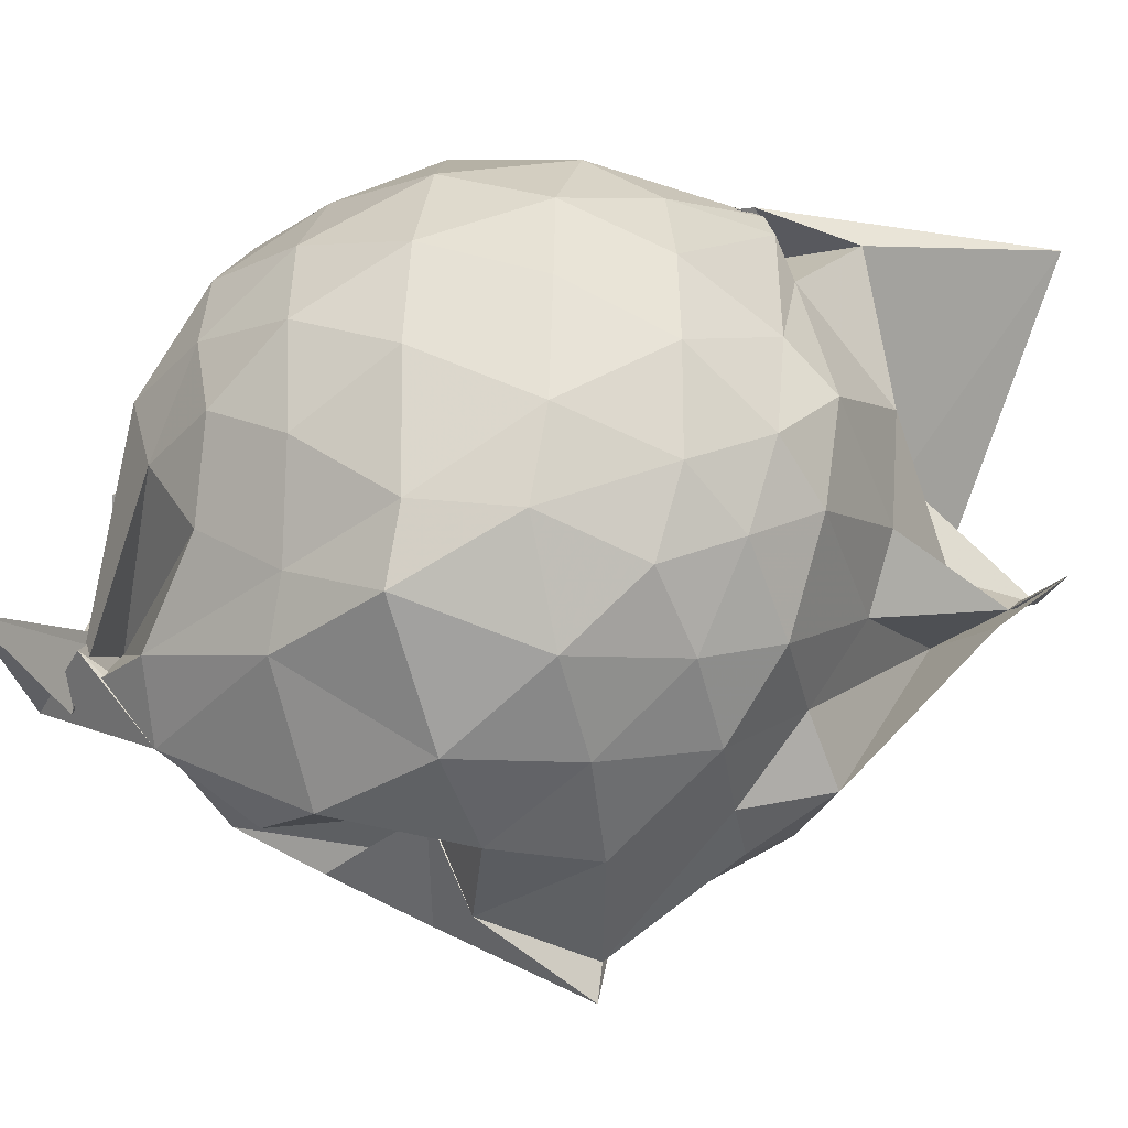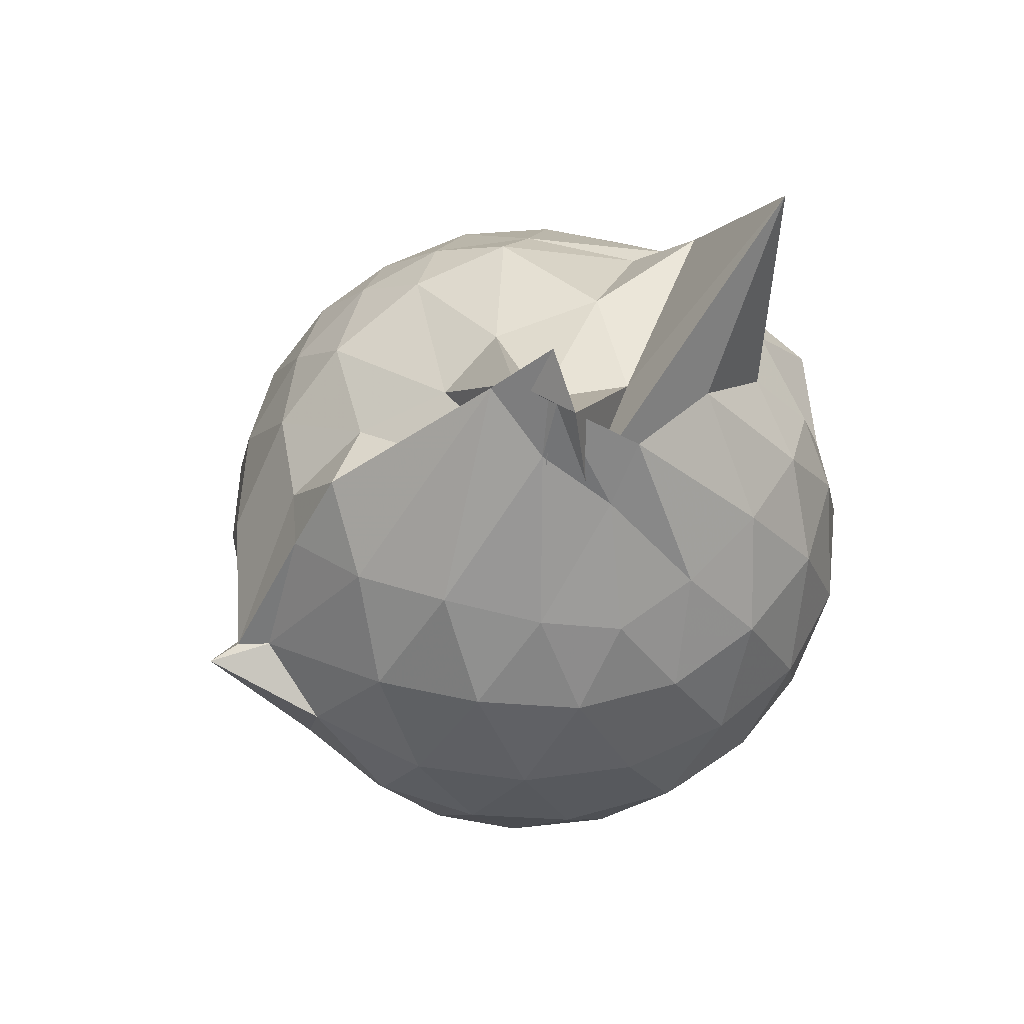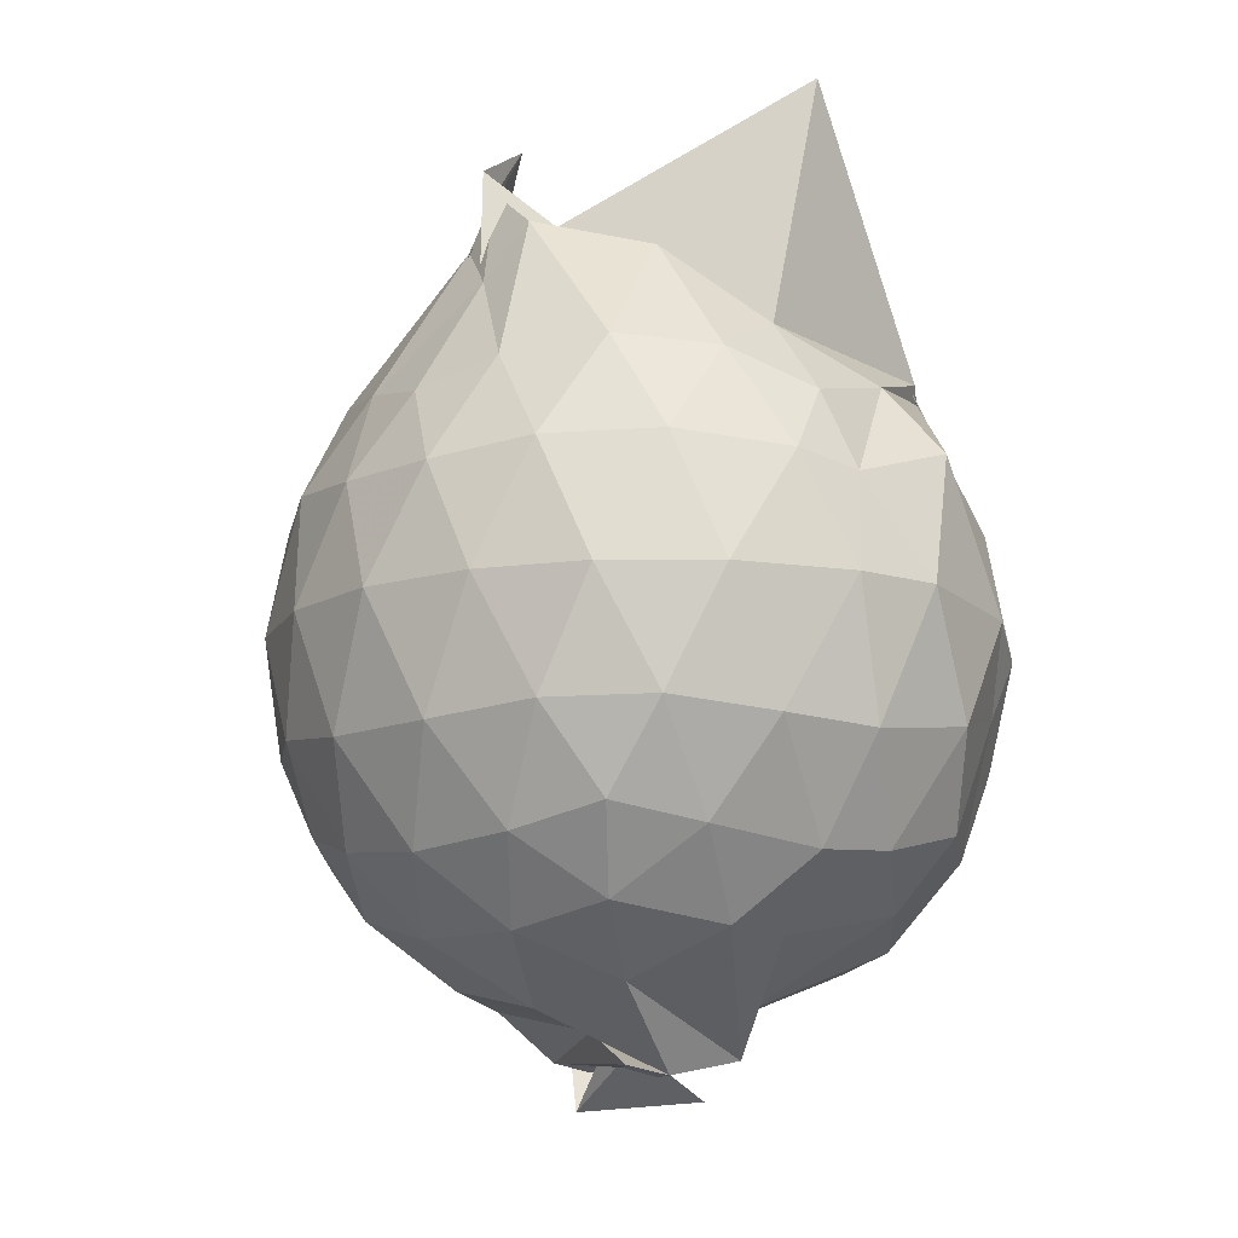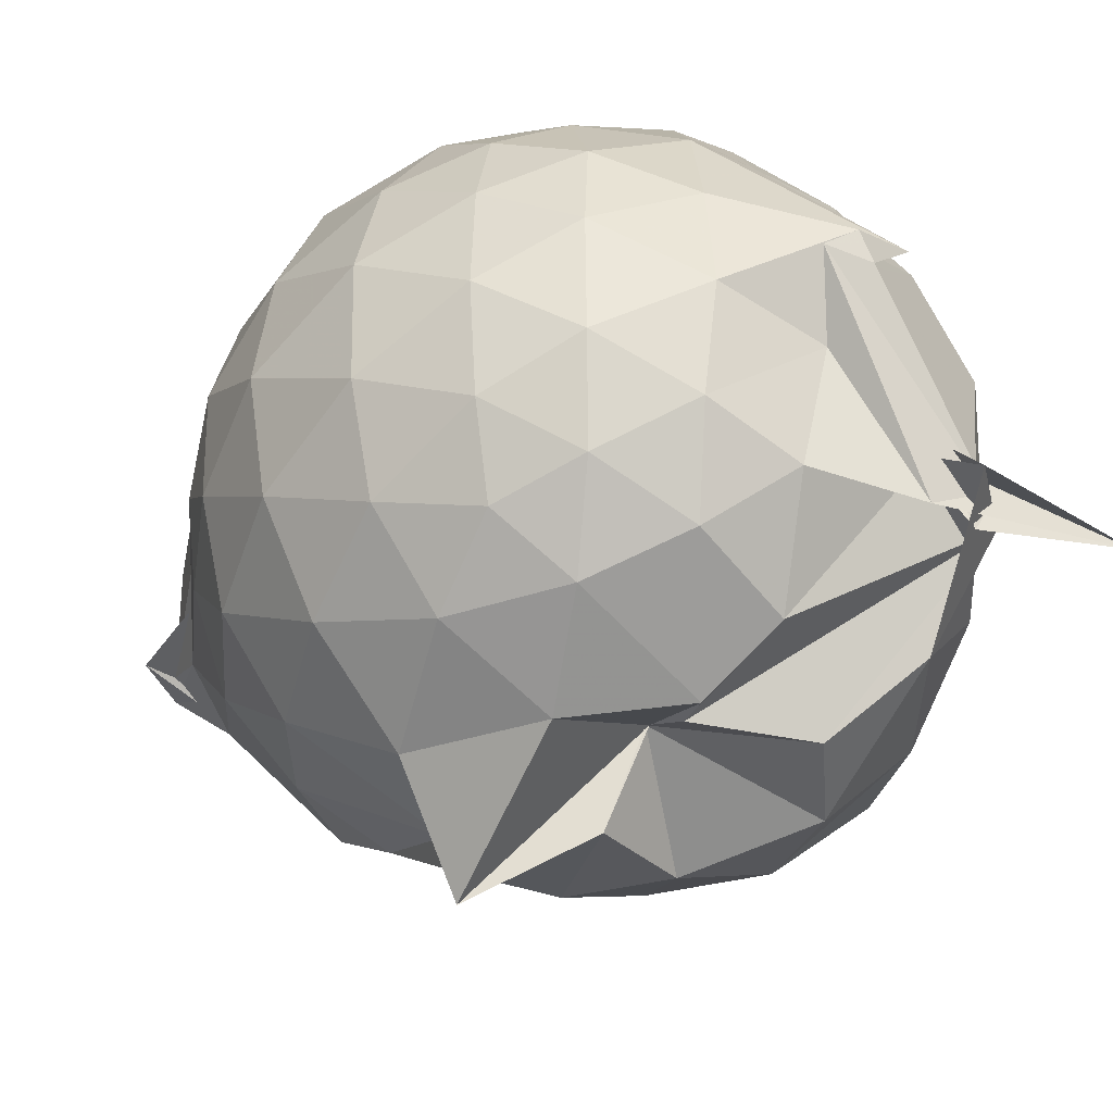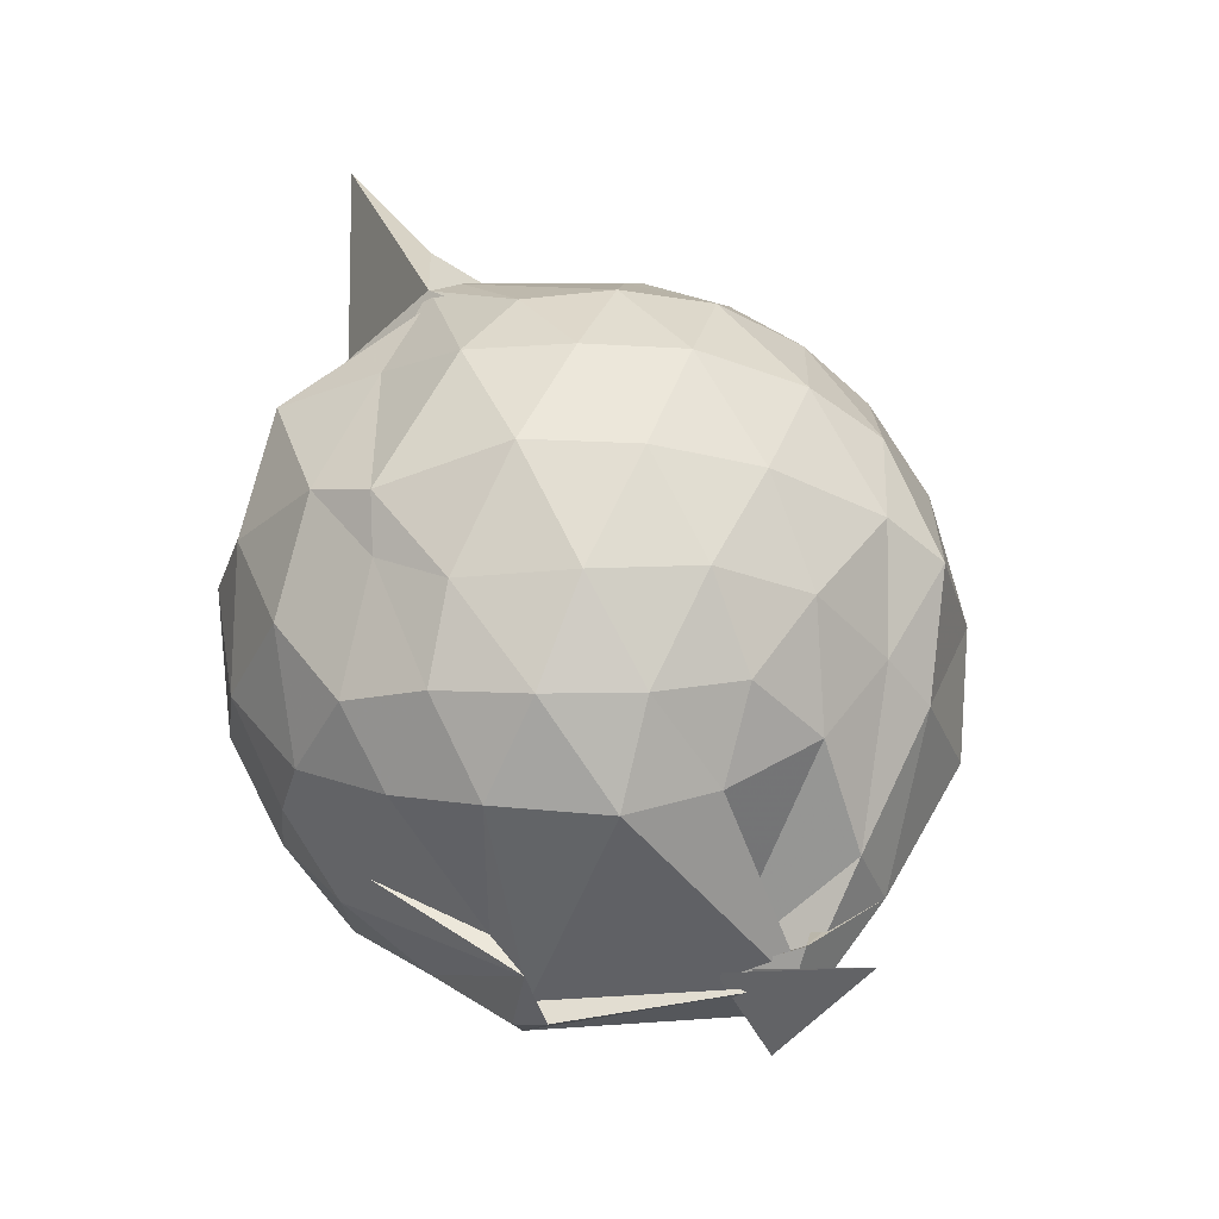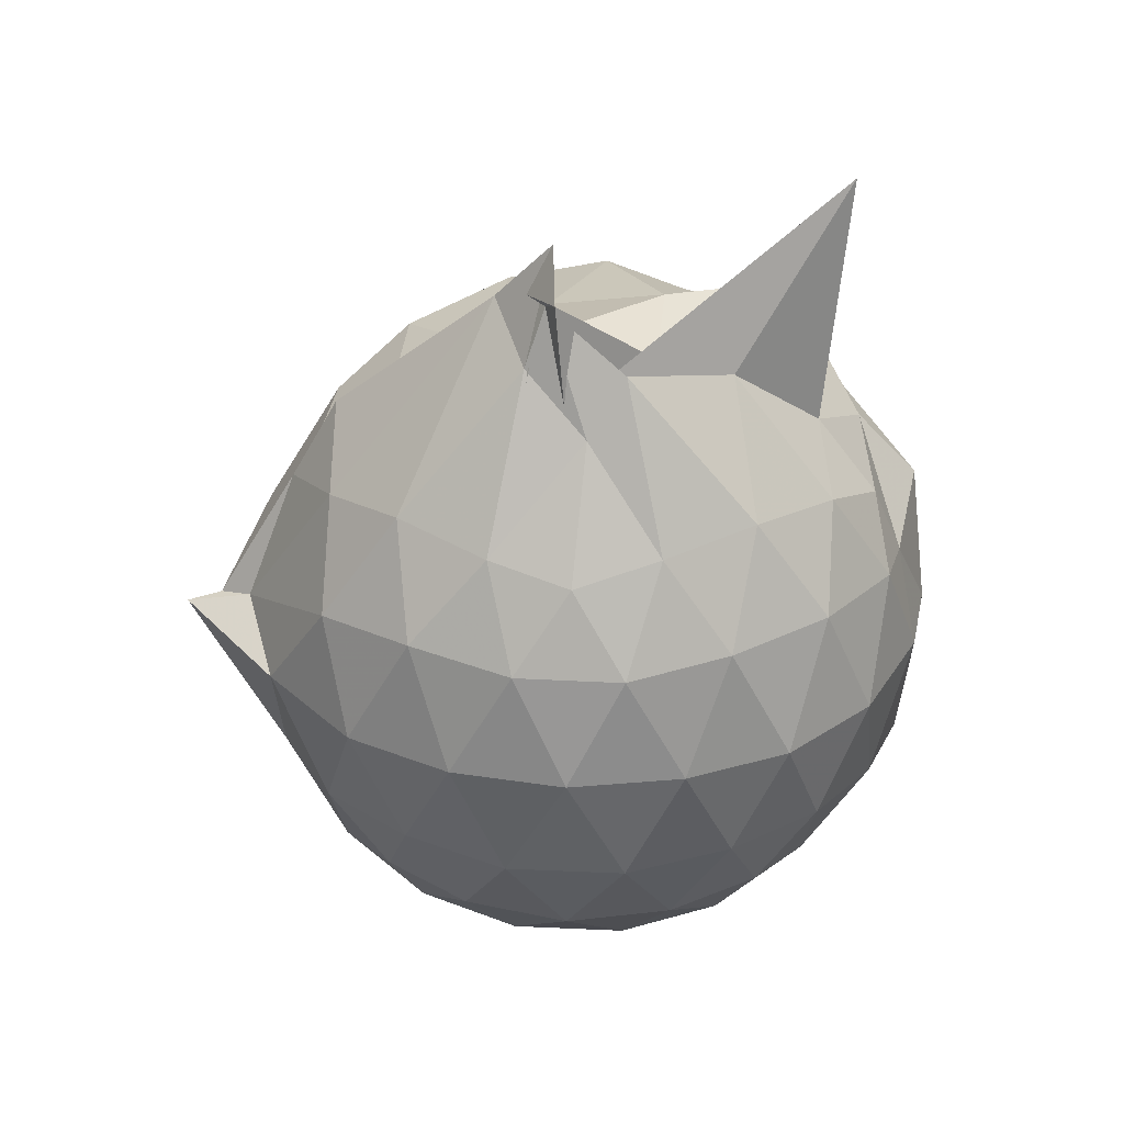
<metadata>
{"format":"obj","ext":"obj","renderer":"f3d","projection":"perspective","resolution":1024,"background":"white","views":[{"elev":-29.4,"azim":-75.3,"up":"+Y"},{"elev":52.9,"azim":72.7,"up":"+Z"},{"elev":-11.8,"azim":133.3,"up":"+Z"},{"elev":-33.3,"azim":142.3,"up":"+Y"},{"elev":-30.0,"azim":-116.5,"up":"+Z"},{"elev":32.9,"azim":93.5,"up":"+Z"}]}
</metadata>
<code>
v 0.3144 -0.359 1.708
v 0.1724 -0.1938 -0.2632
v 0.7906 -0.2812 1.26
v 0.7325 -0.06377 1.318
v 0.606 0.1627 1.348
v 0.4275 0.3529 1.318
v 0.2366 0.4724 1.232
v -0.03865 0.4365 1.301
v -0.3653 0.2919 1.355
v -0.3019 0.3063 1.408
v -0.5793 0.1919 1.237
v -0.666 -0.02502 1.28
v -0.7046 -0.2726 1.295
v -0.659 -0.5399 1.284
v -0.6096 -0.7508 1.207
v -0.4133 -0.8751 1.25
v -0.1833 -0.9783 1.254
v 0.06369 -1.008 1.227
v 0.2207 -1.044 1.217
v 0.4348 -0.9146 1.29
v 0.6109 -0.7223 1.338
v 0.7348 -0.4903 1.303
v 0.8778 -0.144 1.054
v 0.7877 0.112 1.083
v 0.6135 0.3503 1.088
v 0.3684 0.5148 1.062
v 0.1954 0.5505 1.033
v -0.06966 0.598 1.116
v -0.3226 0.429 1.115
v -0.5789 0.3351 1.048
v -0.7433 0.1162 1.03
v -0.8216 -0.1412 1.046
v -0.8186 -0.4519 1.036
v -0.7778 -0.6764 0.9839
v -0.59 -0.9246 0.9965
v -0.3548 -1.059 1.006
v -0.07909 -1.164 0.9681
v 0.2669 -1.25 0.8731
v 0.3037 -1.167 0.8898
v 0.6254 -0.9203 1.048
v 0.7861 -0.6842 1.078
v 0.8725 -0.4213 1.053
v 0.8862 0.008271 0.7762
v 0.7663 0.2664 0.7768
v 0.5568 0.4743 0.7793
v 0.2658 0.6047 0.7829
v 0.03435 0.6382 0.7845
v -0.2972 0.5797 0.757
v -0.4576 0.4923 0.6914
v -0.7166 0.2536 0.7441
v -0.8387 -0.01084 0.7372
v -0.8784 -0.2993 0.7338
v -0.8259 -0.6429 0.7266
v -0.7771 -0.8288 0.6801
v -0.4909 -1.078 0.7146
v -0.2216 -1.166 0.7319
v 0.07145 -1.192 0.6259
v 0.2896 -1.339 0.8558
v 0.5098 -1.086 0.7708
v 0.7483 -0.8521 0.7601
v 0.8859 -0.5811 0.7686
v 0.9346 -0.2855 0.7722
v 0.7986 0.1309 0.4882
v 0.637 0.3526 0.4919
v 0.4087 0.4994 0.4627
v 0.1765 0.5798 0.4462
v -0.1351 0.5904 0.4843
v -0.4093 0.4612 0.5474
v -0.562 0.339 0.4439
v -0.7416 0.0974 0.4367
v -0.841 -0.1672 0.4629
v -0.8231 -0.445 0.4692
v -0.7024 -0.7039 0.4277
v -0.6279 -0.8612 0.3775
v -0.37 -1.113 0.4026
v 0.02493 -0.9516 0.5331
v 0.01756 -0.9509 0.5291
v 0.3466 -1.089 0.4488
v 0.6219 -0.9328 0.4794
v 0.7946 -0.709 0.4876
v 0.8758 -0.4444 0.4571
v 0.8802 -0.1379 0.461
v 0.6542 0.2009 0.2748
v 0.462 0.3271 0.2307
v 0.1939 0.4269 0.1887
v 0.001308 0.4687 0.1981
v -0.2519 0.465 0.2548
v -0.4469 0.3326 0.2208
v -0.6011 0.1428 0.1838
v -0.6944 -0.08735 0.1975
v -0.7534 -0.3115 0.2544
v -0.6607 -0.548 0.2065
v -0.4843 -0.7413 0.02887
v -0.3353 -0.8964 0.01309
v -0.2096 -1.056 0.2228
v 0.03848 -1.013 0.3888
v 0.09288 -1.043 0.2681
v 0.4609 -0.9144 0.2177
v 0.648 -0.7746 0.2729
v 0.7271 -0.5639 0.2156
v 0.7632 -0.2945 0.1915
v 0.7333 -0.02156 0.2182
v 0.599 -0.2558 1.565
v 0.5392 -0.1634 1.711
v 0.3706 0.09552 1.634
v 0.212 0.317 1.427
v -0.3255 0.3188 1.392
v -0.1359 0.3011 1.423
v -0.3273 0.2325 1.438
v -0.4709 -0.1452 1.471
v -0.5146 -0.4157 1.458
v -0.4956 -0.6447 1.383
v -0.2616 -0.7853 1.418
v 0.03824 -0.7961 1.404
v 0.211 -0.9216 1.436
v 0.3185 -0.4988 1.806
v 0.4971 -0.4134 1.701
v 0.4583 -0.3643 1.852
v 0.5572 -0.3116 1.616
v 0.1115 0.3787 2.049
v -0.1909 0.263 1.616
v -0.2916 0.1201 1.472
v -0.3699 -0.252 1.571
v -0.3441 -0.5186 1.525
v 0.08317 -0.5605 1.542
v 0.5379 -0.4168 1.622
v 0.3796 -0.3501 1.978
v 0.5261 -0.337 1.886
v 0.2666 -0.0974 1.614
v -0.02293 -0.08777 1.649
v -0.002896 -0.3867 1.622
v 0.3437 -0.4424 1.834
v 0.539 0.1001 0.07388
v 0.2844 0.2359 0.02584
v 0.1042 0.2374 0.01388
v -0.2005 0.3207 0.07675
v -0.3741 0.1607 0.01002
v -0.5195 -0.1035 -0.02212
v -0.5912 -0.3238 0.05756
v -0.1474 -0.544 -0.163
v -0.1585 -0.676 -0.3556
v -0.3783 -0.6487 -0.1726
v 0.04274 -0.9226 0.05644
v 0.2942 -0.8097 0.02394
v 0.5405 -0.7004 0.0781
v 0.5908 -0.4449 0.01632
v 0.5927 -0.1514 0.01759
v 0.3478 -0.02768 -0.08762
v -0.09962 -0.07223 -0.2492
v -0.04551 -0.007285 -0.1382
v 0.08373 -0.1699 -0.2252
v -0.2442 -0.7362 -0.2357
v -0.6413 -0.6691 -0.3181
v -0.1977 -0.5104 -0.1961
v 0.1285 -0.6665 -0.1188
v 0.3623 -0.5716 -0.08436
v 0.3656 -0.3056 -0.137
v 0.08943 -0.1298 -0.2874
v 0.0503 -0.2023 -0.2887
v -0.2963 -0.6414 -0.241
v -0.1212 -0.7191 -0.2327
v 0.09691 -0.3805 -0.1768
f 3 23 4
f 4 23 24
f 4 24 5
f 5 24 25
f 5 25 6
f 6 25 26
f 6 26 7
f 7 26 27
f 7 27 8
f 8 27 28
f 8 28 9
f 9 28 29
f 9 29 10
f 10 29 30
f 10 30 11
f 11 30 31
f 11 31 12
f 12 31 32
f 12 32 13
f 13 32 33
f 13 33 14
f 14 33 34
f 14 34 15
f 15 34 35
f 15 35 16
f 16 35 36
f 16 36 17
f 17 36 37
f 17 37 18
f 18 37 38
f 18 38 19
f 19 38 39
f 19 39 20
f 20 39 40
f 20 40 21
f 21 40 41
f 21 41 22
f 22 41 42
f 22 42 3
f 3 42 23
f 23 43 24
f 24 43 44
f 24 44 25
f 25 44 45
f 25 45 26
f 26 45 46
f 26 46 27
f 27 46 47
f 27 47 28
f 28 47 48
f 28 48 29
f 29 48 49
f 29 49 30
f 30 49 50
f 30 50 31
f 31 50 51
f 31 51 32
f 32 51 52
f 32 52 33
f 33 52 53
f 33 53 34
f 34 53 54
f 34 54 35
f 35 54 55
f 35 55 36
f 36 55 56
f 36 56 37
f 37 56 57
f 37 57 38
f 38 57 58
f 38 58 39
f 39 58 59
f 39 59 40
f 40 59 60
f 40 60 41
f 41 60 61
f 41 61 42
f 42 61 62
f 42 62 23
f 23 62 43
f 43 63 44
f 44 63 64
f 44 64 45
f 45 64 65
f 45 65 46
f 46 65 66
f 46 66 47
f 47 66 67
f 47 67 48
f 48 67 68
f 48 68 49
f 49 68 69
f 49 69 50
f 50 69 70
f 50 70 51
f 51 70 71
f 51 71 52
f 52 71 72
f 52 72 53
f 53 72 73
f 53 73 54
f 54 73 74
f 54 74 55
f 55 74 75
f 55 75 56
f 56 75 76
f 56 76 57
f 57 76 77
f 57 77 58
f 58 77 78
f 58 78 59
f 59 78 79
f 59 79 60
f 60 79 80
f 60 80 61
f 61 80 81
f 61 81 62
f 62 81 82
f 62 82 43
f 43 82 63
f 63 83 64
f 64 83 84
f 64 84 65
f 65 84 85
f 65 85 66
f 66 85 86
f 66 86 67
f 67 86 87
f 67 87 68
f 68 87 88
f 68 88 69
f 69 88 89
f 69 89 70
f 70 89 90
f 70 90 71
f 71 90 91
f 71 91 72
f 72 91 92
f 72 92 73
f 73 92 93
f 73 93 74
f 74 93 94
f 74 94 75
f 75 94 95
f 75 95 76
f 76 95 96
f 76 96 77
f 77 96 97
f 77 97 78
f 78 97 98
f 78 98 79
f 79 98 99
f 79 99 80
f 80 99 100
f 80 100 81
f 81 100 101
f 81 101 82
f 82 101 102
f 82 102 63
f 63 102 83
f 103 104 118
f 104 119 118
f 104 105 119
f 105 120 119
f 105 106 120
f 106 107 120
f 107 121 120
f 107 108 121
f 108 122 121
f 108 109 122
f 109 110 122
f 110 123 122
f 110 111 123
f 111 124 123
f 111 112 124
f 112 113 124
f 113 125 124
f 113 114 125
f 114 126 125
f 114 115 126
f 115 116 126
f 116 127 126
f 116 117 127
f 117 118 127
f 117 103 118
f 118 119 128
f 119 129 128
f 119 120 129
f 120 121 129
f 121 130 129
f 121 122 130
f 122 123 130
f 123 131 130
f 123 124 131
f 124 125 131
f 125 132 131
f 125 126 132
f 126 127 132
f 127 128 132
f 127 118 128
f 133 148 134
f 134 148 149
f 134 149 135
f 135 149 150
f 135 150 136
f 136 150 137
f 137 150 151
f 137 151 138
f 138 151 152
f 138 152 139
f 139 152 140
f 140 152 153
f 140 153 141
f 141 153 154
f 141 154 142
f 142 154 143
f 143 154 155
f 143 155 144
f 144 155 156
f 144 156 145
f 145 156 146
f 146 156 157
f 146 157 147
f 147 157 148
f 147 148 133
f 148 158 149
f 149 158 159
f 149 159 150
f 150 159 151
f 151 159 160
f 151 160 152
f 152 160 153
f 153 160 161
f 153 161 154
f 154 161 155
f 155 161 162
f 155 162 156
f 156 162 157
f 157 162 158
f 157 158 148
f 3 4 103
f 103 4 104
f 4 5 104
f 104 5 105
f 5 6 105
f 105 6 106
f 6 7 106
f 7 8 106
f 106 8 107
f 8 9 107
f 107 9 108
f 9 10 108
f 108 10 109
f 10 11 109
f 11 12 109
f 109 12 110
f 12 13 110
f 110 13 111
f 13 14 111
f 111 14 112
f 14 15 112
f 15 16 112
f 112 16 113
f 16 17 113
f 113 17 114
f 17 18 114
f 114 18 115
f 18 19 115
f 19 20 115
f 115 20 116
f 20 21 116
f 116 21 117
f 21 22 117
f 117 22 103
f 22 3 103
f 83 133 84
f 84 133 134
f 84 134 85
f 85 134 135
f 85 135 86
f 86 135 136
f 86 136 87
f 87 136 88
f 88 136 137
f 88 137 89
f 89 137 138
f 89 138 90
f 90 138 139
f 90 139 91
f 91 139 92
f 92 139 140
f 92 140 93
f 93 140 141
f 93 141 94
f 94 141 142
f 94 142 95
f 95 142 96
f 96 142 143
f 96 143 97
f 97 143 144
f 97 144 98
f 98 144 145
f 98 145 99
f 99 145 100
f 100 145 146
f 100 146 101
f 101 146 147
f 101 147 102
f 102 147 133
f 102 133 83
f 128 129 1
f 129 130 1
f 130 131 1
f 131 132 1
f 132 128 1
f 159 158 2
f 160 159 2
f 161 160 2
f 162 161 2
f 158 162 2

</code>
